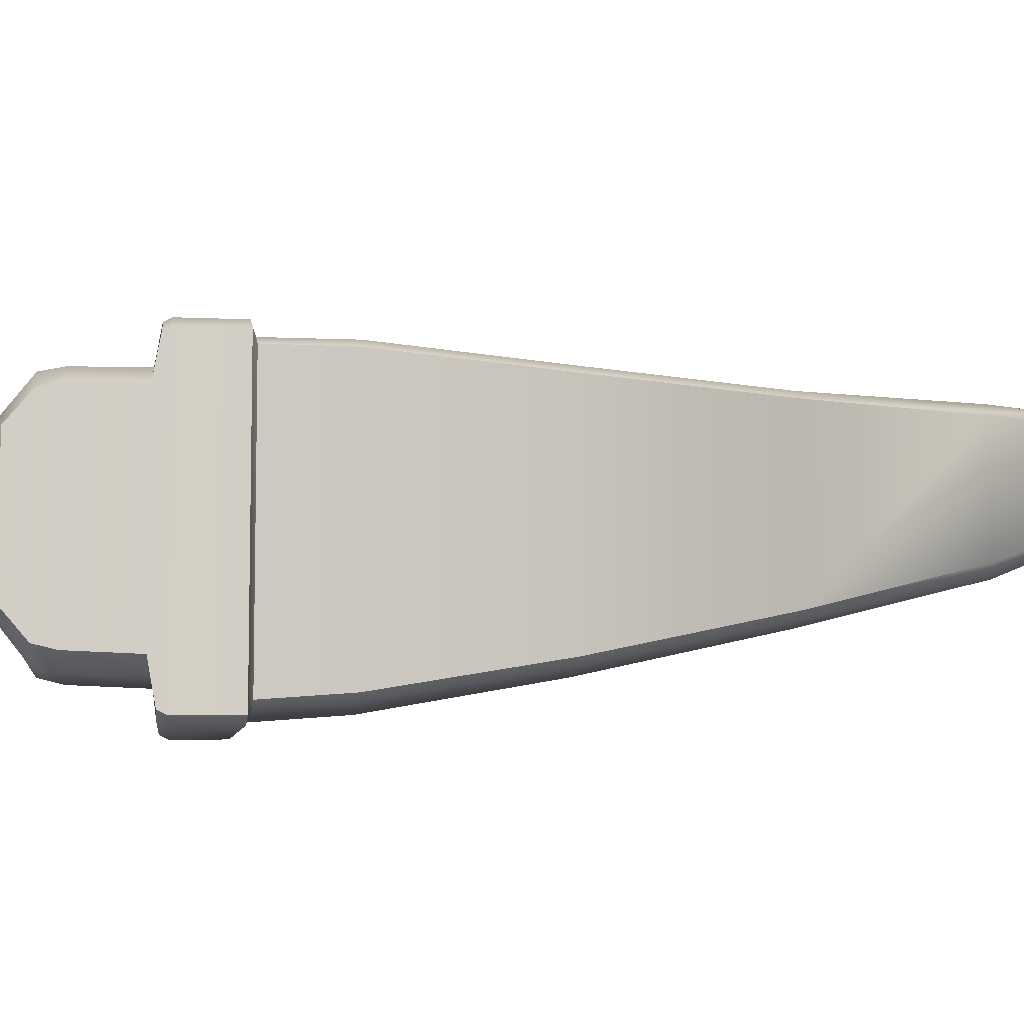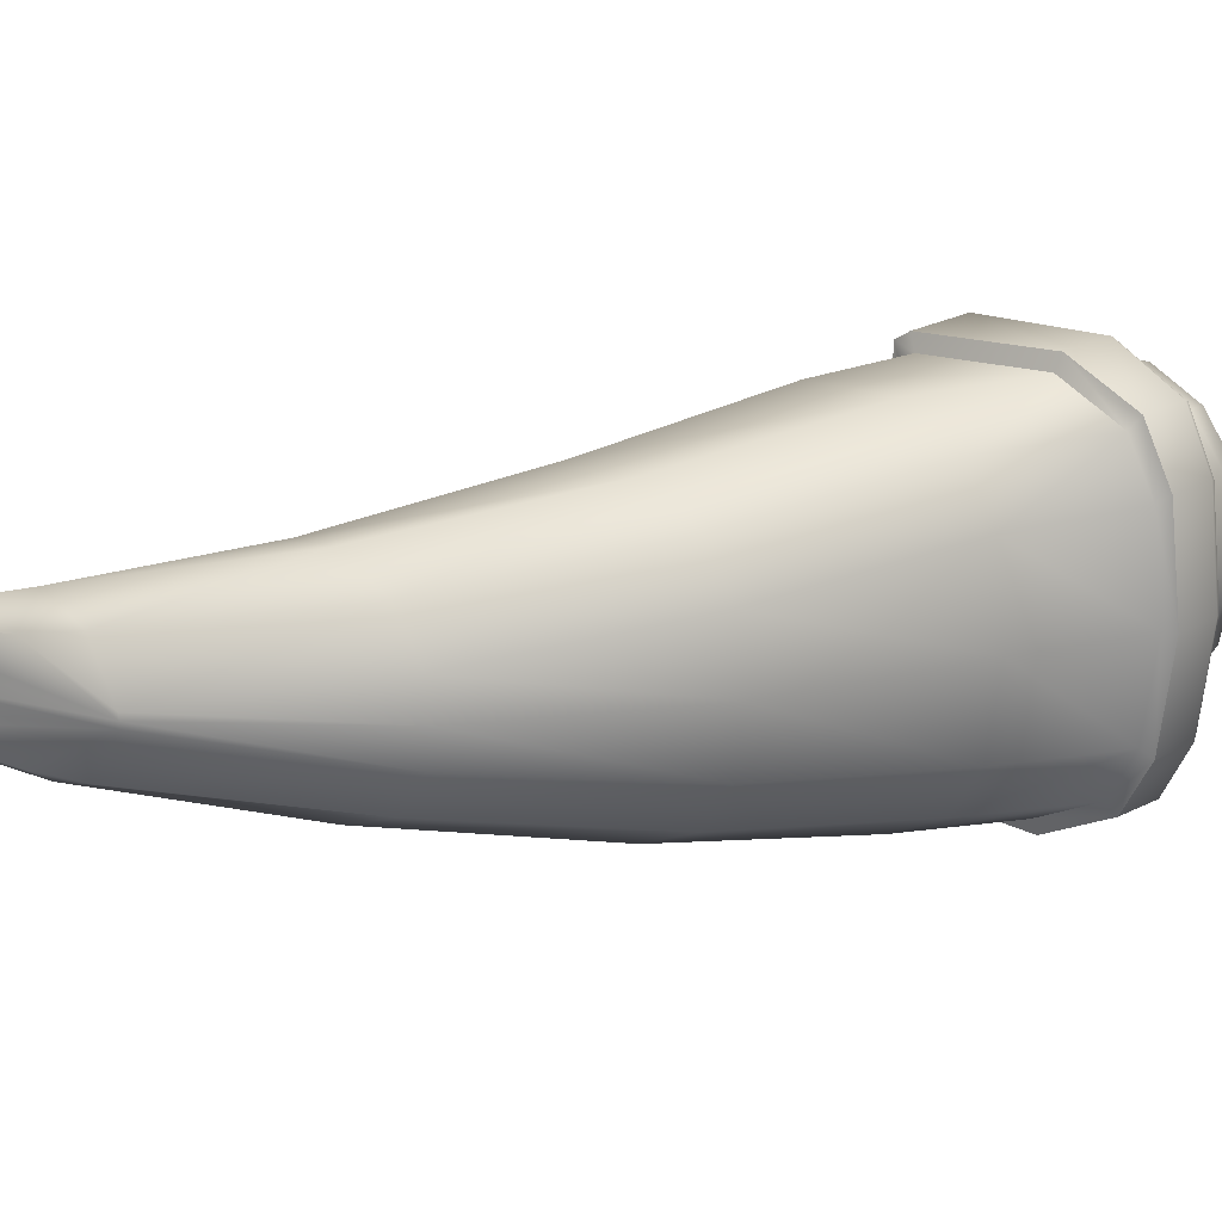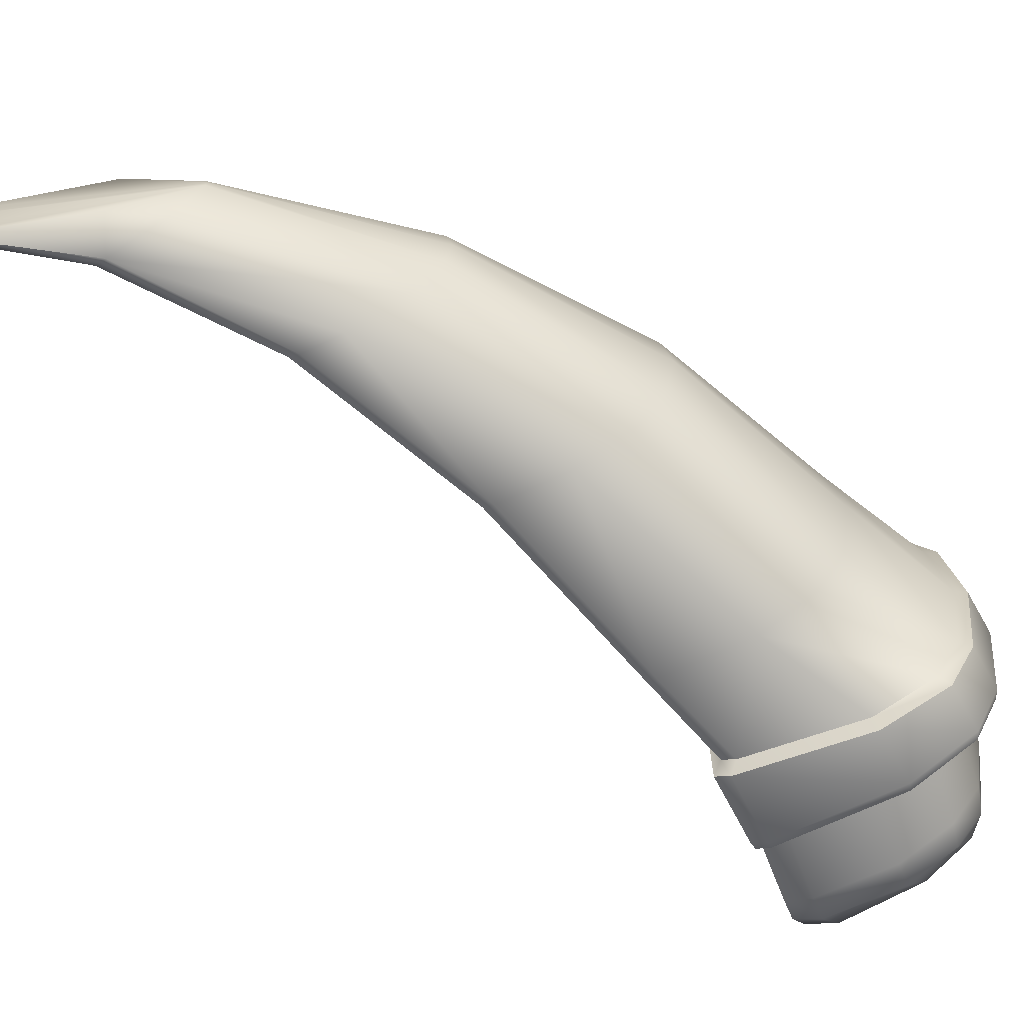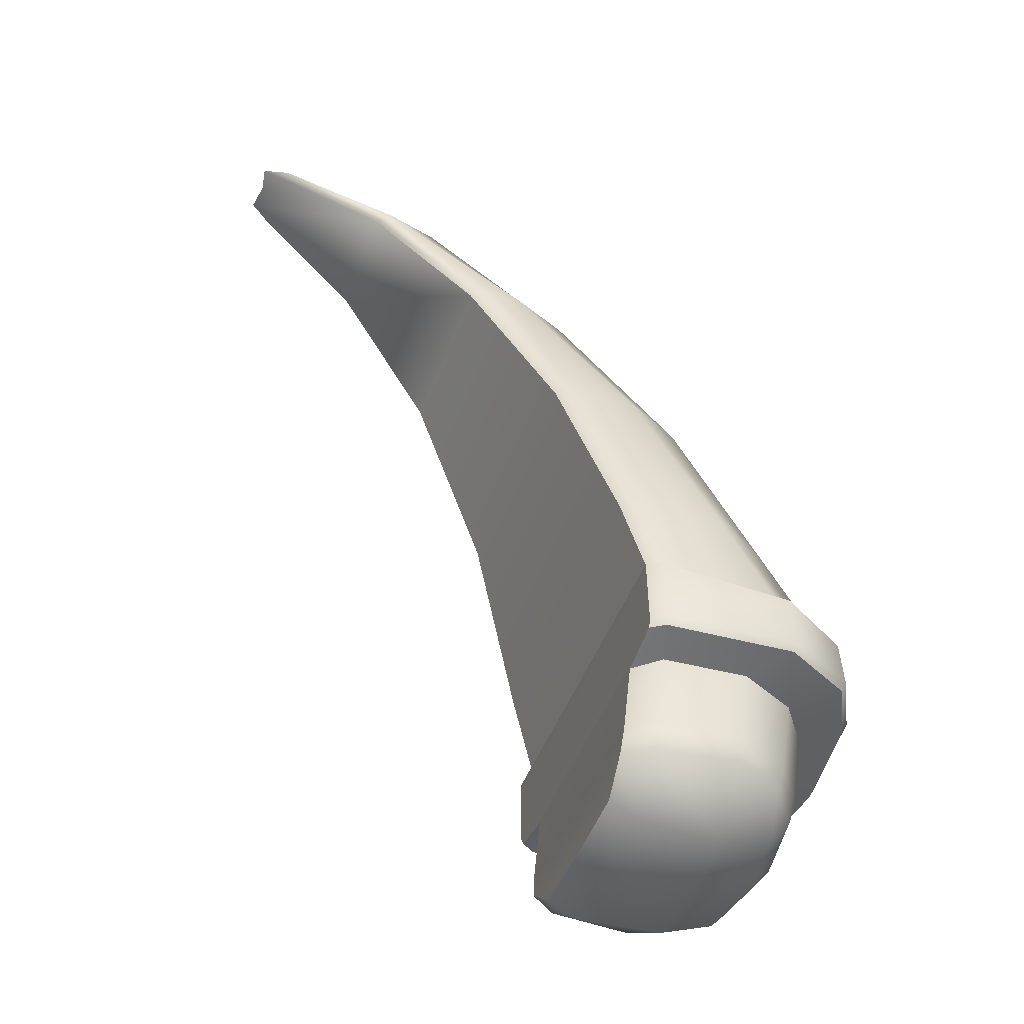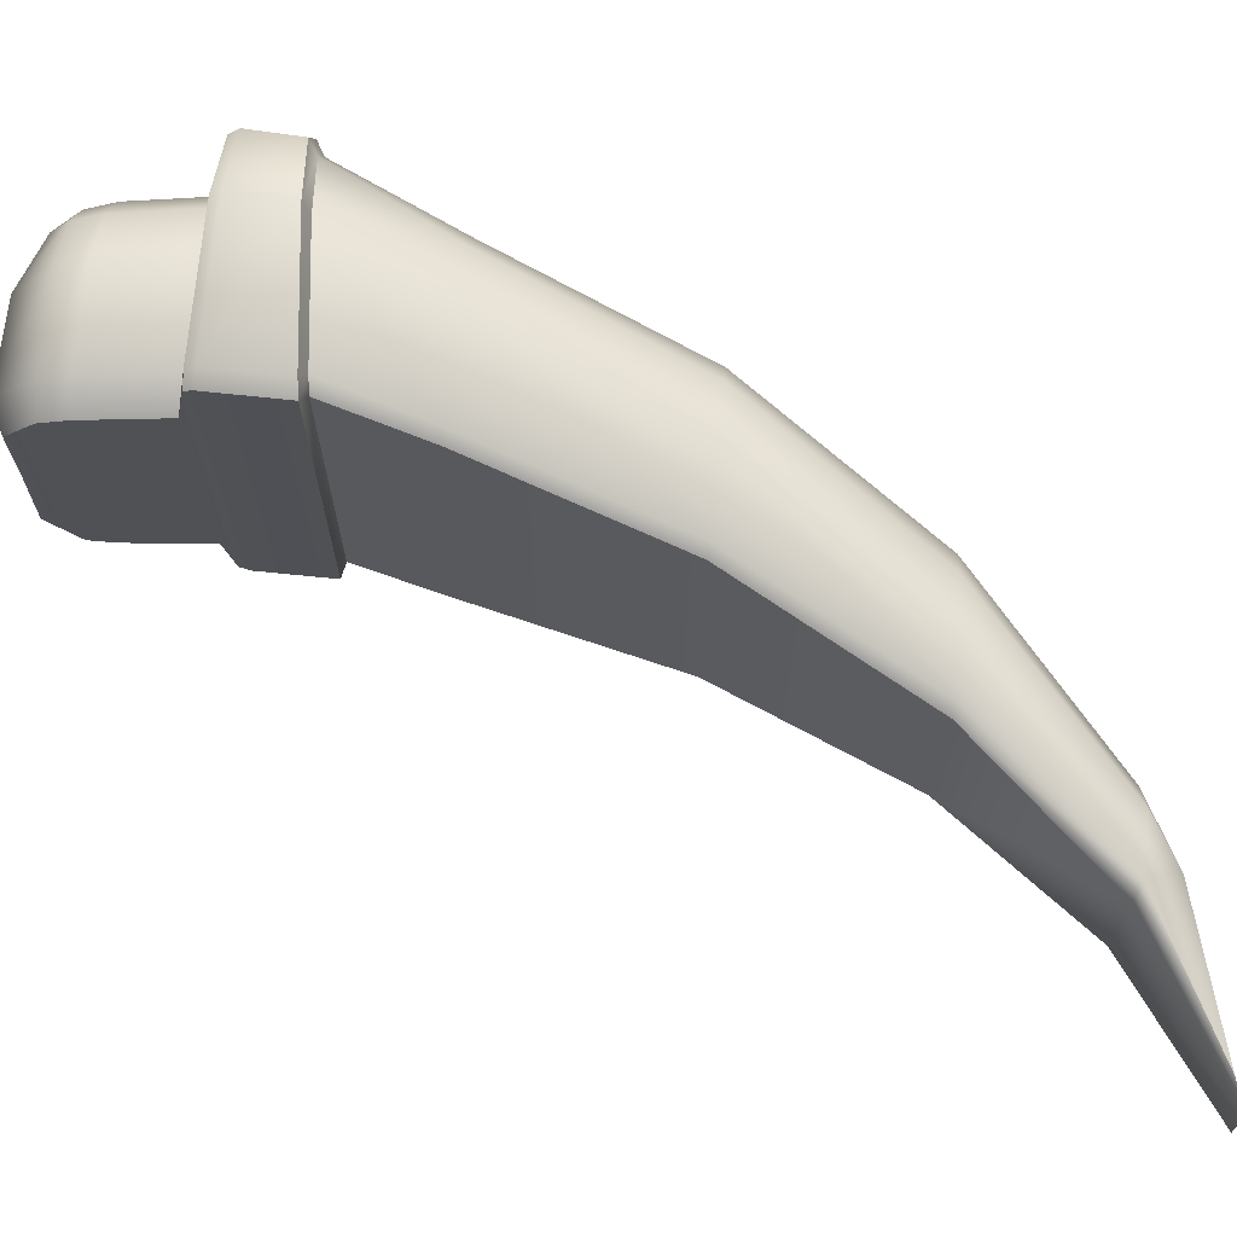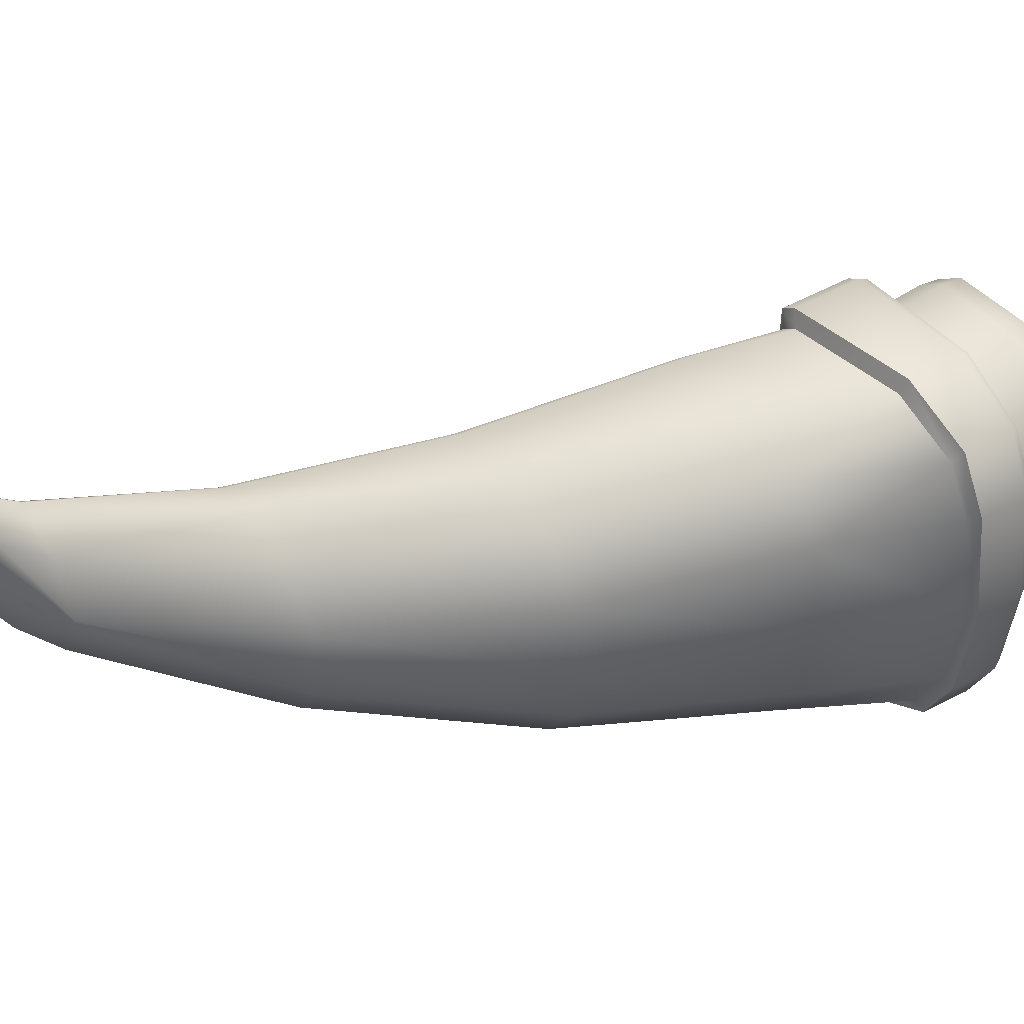
<metadata>
{"format":"obj","ext":"obj","renderer":"f3d","projection":"perspective","resolution":1024,"background":"white","views":[{"elev":-7.2,"azim":83.5,"up":"+Z"},{"elev":20.8,"azim":-135.7,"up":"+Z"},{"elev":-67.8,"azim":-152.8,"up":"+Z"},{"elev":-47.5,"azim":160.0,"up":"+Y"},{"elev":70.3,"azim":95.6,"up":"+Z"},{"elev":43.8,"azim":-124.3,"up":"+Z"}]}
</metadata>
<code>
o character_queenArmRight_Cube.163
v 0.1126 0.09418 0
v -0.03043 0.04365 0
v -0.1275 -0.04365 0
v -0.2021 -0.1537 0
v -0.2489 -0.2707 0
v -0.02981 0.04365 -0.003902
v 0.02394 0.04101 -0.04507
v 0.01574 0.06055 -0.03072
v -0.01033 0.04365 -0.03502
v -0.1236 -0.04365 -0.02225
v -0.06803 -0.04365 -0.06405
v -0.1043 -0.04365 -0.04909
v -0.1956 -0.1537 -0.04023
v -0.1408 -0.1537 -0.08611
v -0.1765 -0.1537 -0.06886
v -0.2409 -0.2707 -0.05496
v -0.1867 -0.2707 -0.1052
v -0.222 -0.2707 -0.08577
v -0.1979 -0.4767 -0.04505
v -0.1942 -0.4342 -0.08888
v -0.2477 -0.4348 -0.04705
v -0.2283 -0.4345 -0.07273
v -0.1928 -0.4504 -0.08502
v -0.2245 -0.4502 -0.07009
v -0.2423 -0.4509 -0.04638
v -0.2309 -0.4645 -0.04337
v -0.256 -0.4348 0
v -0.2007 -0.4767 0
v -0.25 -0.4508 0
v -0.2384 -0.4644 0
v 0.02394 0.04101 0.04507
v -0.02981 0.04365 0.003902
v 0.01574 0.06055 0.03072
v -0.01033 0.04365 0.03502
v -0.06803 -0.04365 0.06405
v -0.1236 -0.04365 0.02225
v -0.1043 -0.04365 0.04909
v -0.1408 -0.1537 0.08611
v -0.1956 -0.1537 0.04022
v -0.1765 -0.1537 0.06886
v -0.1867 -0.2707 0.1052
v -0.2409 -0.2707 0.05496
v -0.222 -0.2707 0.08577
v -0.1979 -0.4767 0.04505
v -0.2477 -0.4348 0.04705
v -0.1942 -0.4342 0.08888
v -0.2309 -0.4645 0.04337
v -0.2283 -0.4345 0.07273
v -0.2423 -0.4509 0.04638
v -0.2245 -0.4502 0.07009
v -0.1928 -0.4504 0.08502
v 0.09951 0.08636 -0.02463
v 0.1153 0.09268 -0.01618
v 0.03269 0.03884 -0.03776
v -0.04211 -0.04365 -0.06168
v -0.03501 -0.04365 -0.05651
v -0.09564 -0.1537 -0.08292
v -0.08873 -0.1537 -0.0778
v -0.1293 -0.2707 -0.1013
v -0.1225 -0.2707 -0.09607
v -0.1278 -0.4682 0
v -0.1459 -0.4767 0
v 0.1153 0.09268 0.01618
v 0.09951 0.08636 0.02463
v 0.03269 0.03884 0.03776
v -0.03501 -0.04365 0.05651
v -0.04211 -0.04365 0.06168
v -0.08873 -0.1537 0.0778
v -0.09564 -0.1537 0.08292
v -0.1225 -0.2707 0.09607
v -0.1293 -0.2707 0.1013
v -0.1277 -0.4344 -0.0739
v -0.1442 -0.4342 -0.08558
v -0.127 -0.468 -0.04924
v -0.1445 -0.4767 -0.04893
v -0.1426 -0.4505 -0.08195
v -0.1262 -0.4499 -0.07033
v -0.127 -0.468 0.04924
v -0.1445 -0.4767 0.04893
v -0.1442 -0.4342 0.08558
v -0.1277 -0.4344 0.0739
v -0.1426 -0.4505 0.08195
v -0.1262 -0.4499 0.07033
v -0.2548 -0.3848 -0.04849
v -0.2359 -0.3848 -0.07398
v -0.2012 -0.3847 -0.0903
v -0.2012 -0.3847 0.0903
v -0.2359 -0.3848 0.07398
v -0.2548 -0.3848 0.04849
v -0.2634 -0.3848 0
v -0.1327 -0.3872 -0.07528
v -0.1495 -0.3847 -0.08695
v -0.1495 -0.3847 0.08695
v -0.1327 -0.3872 0.07528
v -0.2871 -0.3479 0
v -0.2883 -0.376 0
v -0.2853 -0.3819 0
v -0.2794 -0.3472 -0.06348
v -0.2806 -0.376 -0.06362
v -0.2779 -0.3817 -0.06186
v -0.2208 -0.3411 -0.1182
v -0.2203 -0.3815 -0.1158
v -0.2219 -0.3761 -0.1185
v -0.2624 -0.3456 -0.09685
v -0.2614 -0.3815 -0.09488
v -0.2638 -0.3761 -0.09712
v -0.2208 -0.3411 0.1182
v -0.2219 -0.3761 0.1185
v -0.2203 -0.3815 0.1158
v -0.2794 -0.3472 0.06348
v -0.2779 -0.3817 0.06186
v -0.2806 -0.376 0.06362
v -0.2624 -0.3456 0.09685
v -0.2614 -0.3815 0.09488
v -0.2638 -0.3761 0.09712
v -0.141 -0.3326 -0.1138
v -0.1413 -0.376 -0.1141
v -0.1415 -0.3815 -0.1114
v -0.132 -0.3316 -0.1081
v -0.1327 -0.3816 -0.1056
v -0.1323 -0.376 -0.1084
v -0.132 -0.3316 0.1081
v -0.1323 -0.376 0.1084
v -0.1327 -0.3816 0.1056
v -0.141 -0.3326 0.1138
v -0.1415 -0.3815 0.1114
v -0.1413 -0.376 0.1141
v -0.2733 -0.343 -0.05843
v -0.2804 -0.3436 0
v -0.2733 -0.343 0.05843
v -0.2575 -0.3415 -0.08921
v -0.2192 -0.3374 -0.1089
v -0.1462 -0.3295 -0.1049
v -0.2192 -0.3374 0.1089
v -0.2575 -0.3415 0.08921
v -0.1462 -0.3295 0.1049
v -0.138 -0.3286 -0.09961
v -0.138 -0.3286 0.09961
f 128 16 18 131
f 5 42 39 4
f 4 39 36 3
f 69 38 41 71
f 64 33 31
f 3 36 32 2
f 16 5 4 13
f 13 4 3 10
f 58 56 66 68
f 56 54 65 66
f 60 58 68 70
f 129 130 42 5
f 67 35 38 69
f 31 35 67
f 2 32 33 64 63 1
f 7 8 52
f 10 3 2 6
f 31 33 34
f 12 9 7 11
f 34 33 32
f 10 6 9 12
f 13 10 12 15
f 15 12 11 14
f 16 13 15 18
f 18 15 14 17
f 131 18 17 132
f 37 34 32 36
f 35 31 34 37
f 38 35 37 40
f 40 37 36 39
f 41 38 40 43
f 43 40 39 42
f 133 59 60 137
f 135 43 42 130
f 6 8 9
f 59 17 14 57
f 134 41 43 135
f 133 132 17 59
f 57 14 11 55
f 55 11 7
f 6 2 1 53 52 8
f 7 52 53 54
f 55 7 54 56
f 57 55 56 58
f 59 57 58 60
f 65 63 64 31
f 66 65 31 67
f 68 66 67 69
f 70 68 69 71
f 137 60 70 138
f 54 53 1 63 65
f 138 70 71 136
f 9 8 7
f 128 129 5 16
f 71 41 134 136
f 120 91 92 118
f 97 90 89 111
f 118 92 86 102
f 100 84 90 97
f 102 86 85 105
f 109 87 93 126
f 114 88 87 109
f 136 134 107 125
f 126 93 94 124
f 124 94 91 120
f 111 89 88 114
f 100 99 106 105
f 99 98 104 106
f 105 106 103 102
f 106 104 101 103
f 109 108 115 114
f 108 107 113 115
f 114 115 112 111
f 115 113 110 112
f 97 96 99 100
f 96 95 98 99
f 95 96 112 110
f 96 97 111 112
f 118 117 121 120
f 117 116 119 121
f 124 123 127 126
f 123 122 125 127
f 120 121 123 124
f 121 119 122 123
f 102 103 117 118
f 103 101 116 117
f 126 127 108 109
f 127 125 107 108
f 105 85 84 100
f 98 95 129 128
f 122 138 136 125
f 119 137 138 122
f 116 101 132 133
f 107 134 135 113
f 113 135 130 110
f 116 133 137 119
f 104 131 132 101
f 95 110 130 129
f 98 128 131 104
f 79 44 28 62
f 91 94 81 72
f 93 87 46 80
f 72 81 83 77
f 20 23 24 22
f 25 21 22 24
f 23 19 26 24
f 26 25 24
f 51 46 48 50
f 75 76 77 74
f 45 49 50 48
f 49 47 50
f 46 51 82 80
f 44 51 50 47
f 76 75 19 23
f 79 82 51 44
f 46 87 88 48
f 30 29 25 26
f 29 27 21 25
f 20 22 85 86
f 47 49 29 30
f 49 45 27 29
f 23 20 73 76
f 62 28 19 75
f 76 73 72 77
f 82 79 78 83
f 77 83 78 61 74
f 80 82 83 81
f 62 75 74 61
f 79 62 61 78
f 80 81 94 93
f 72 73 92 91
f 73 20 86 92
f 28 44 47 30
f 45 48 88 89
f 19 28 30 26
f 21 84 85 22
f 21 27 90 84
f 27 45 89 90

</code>
